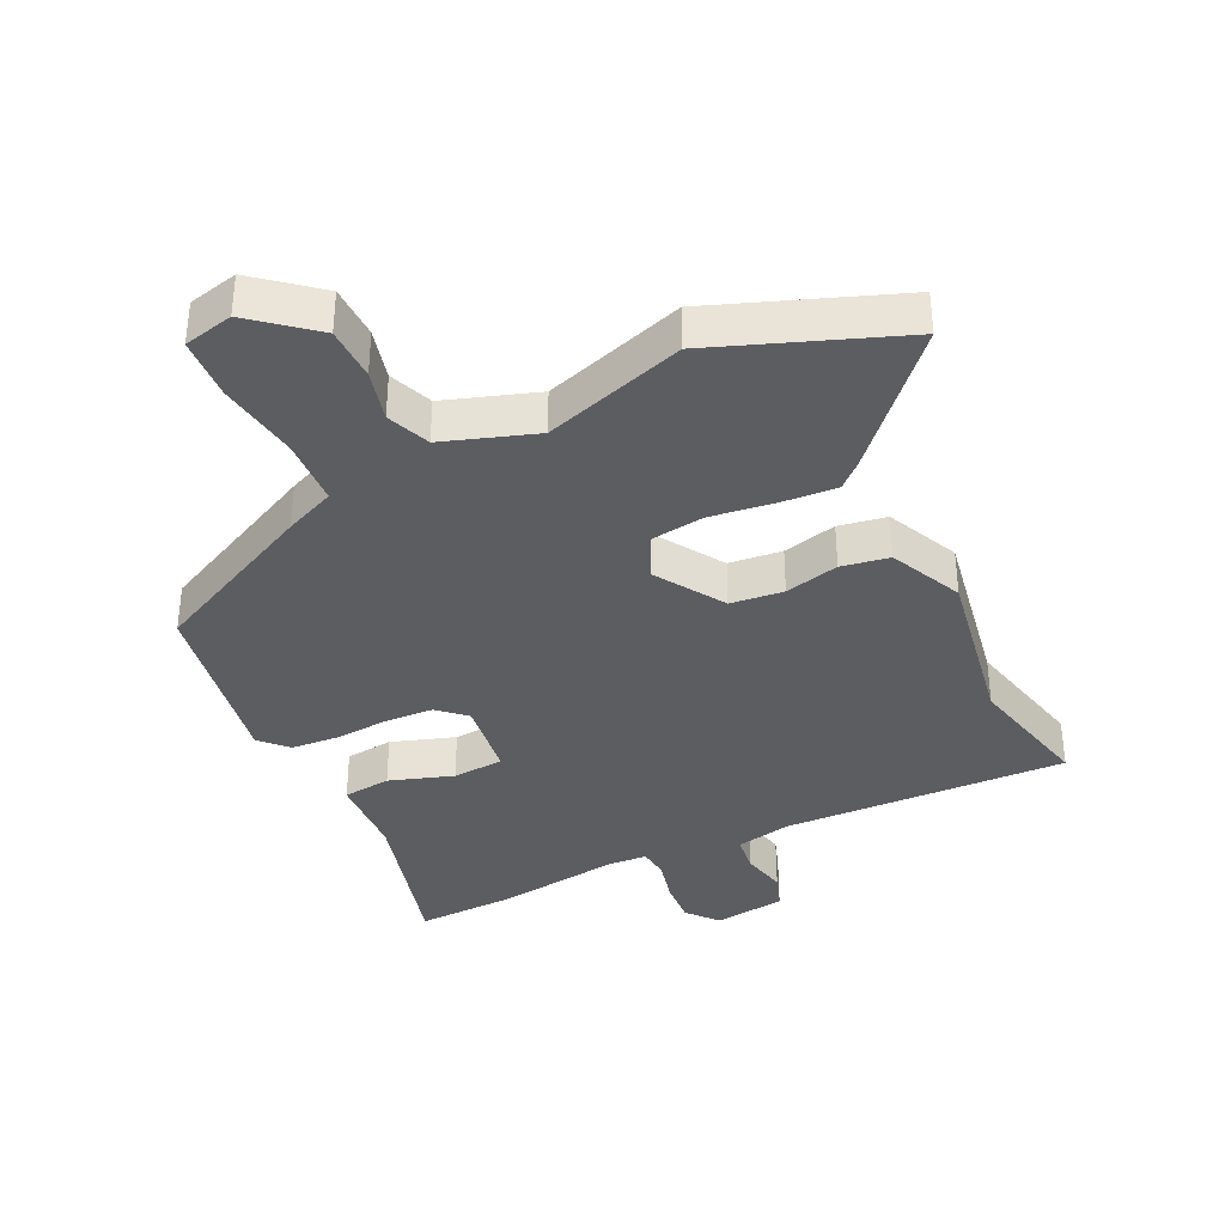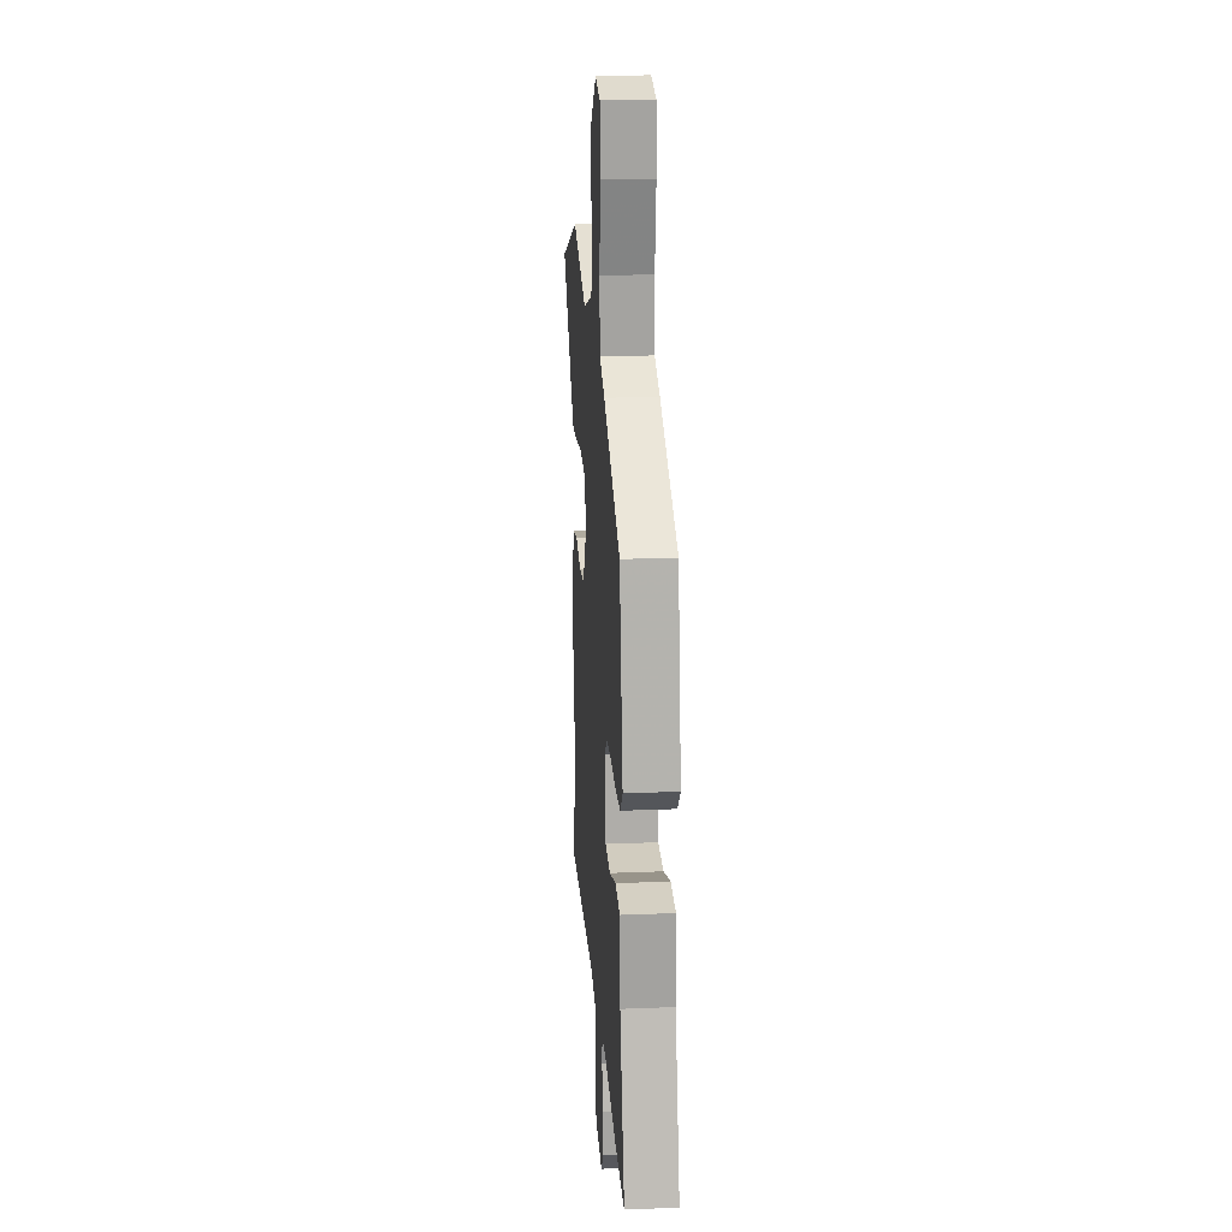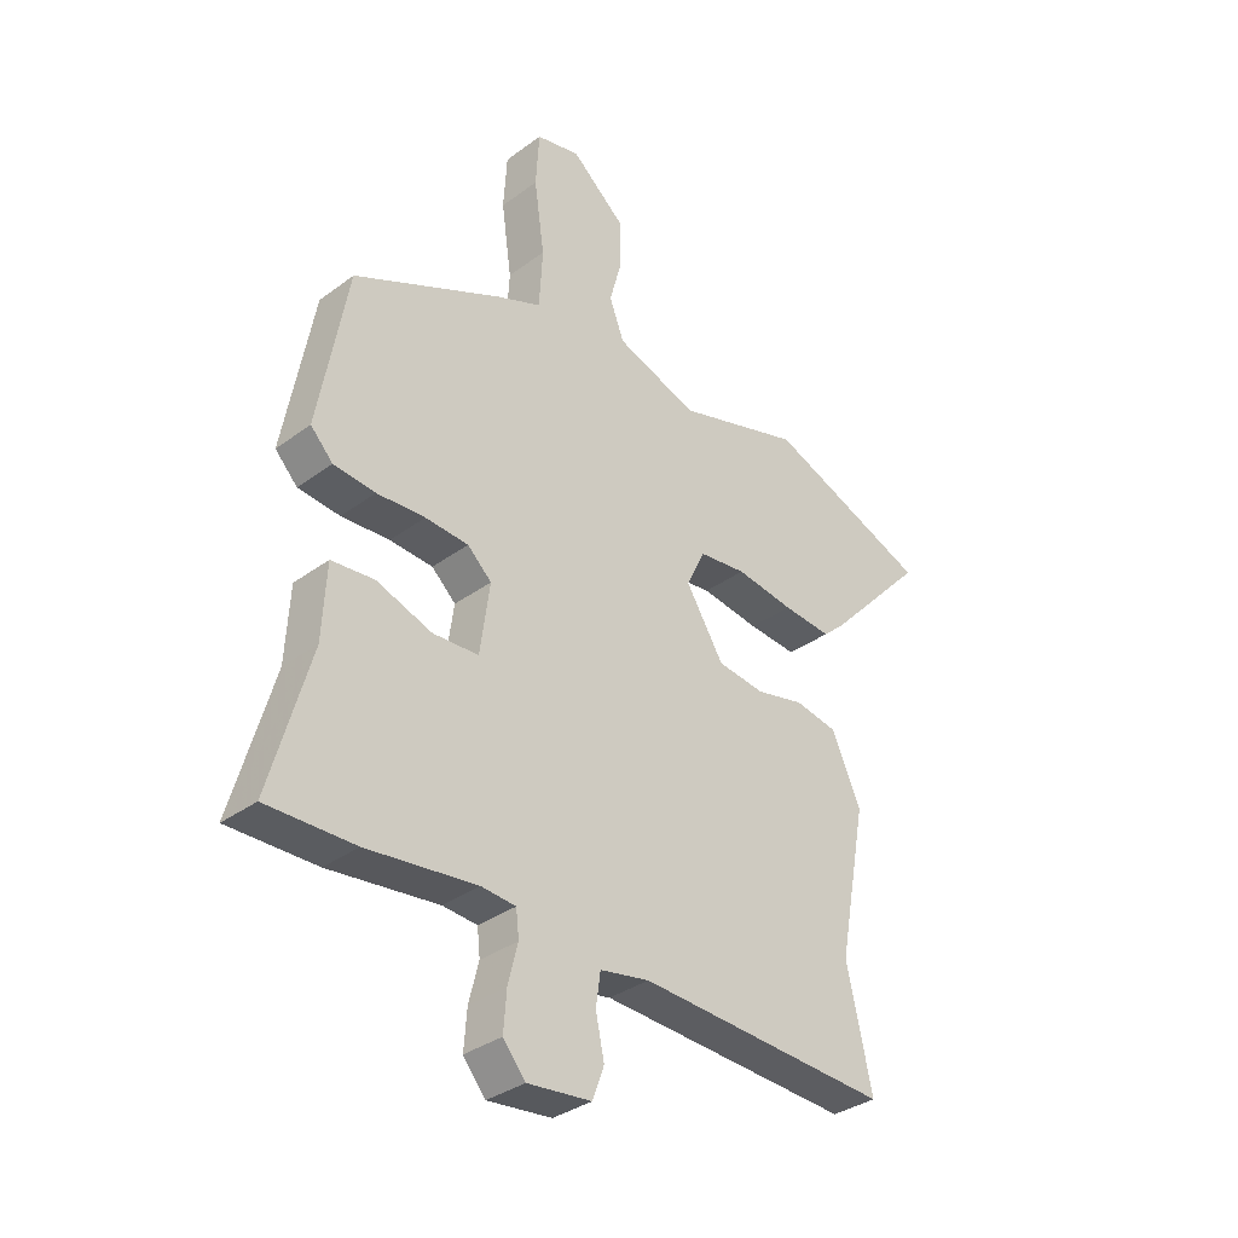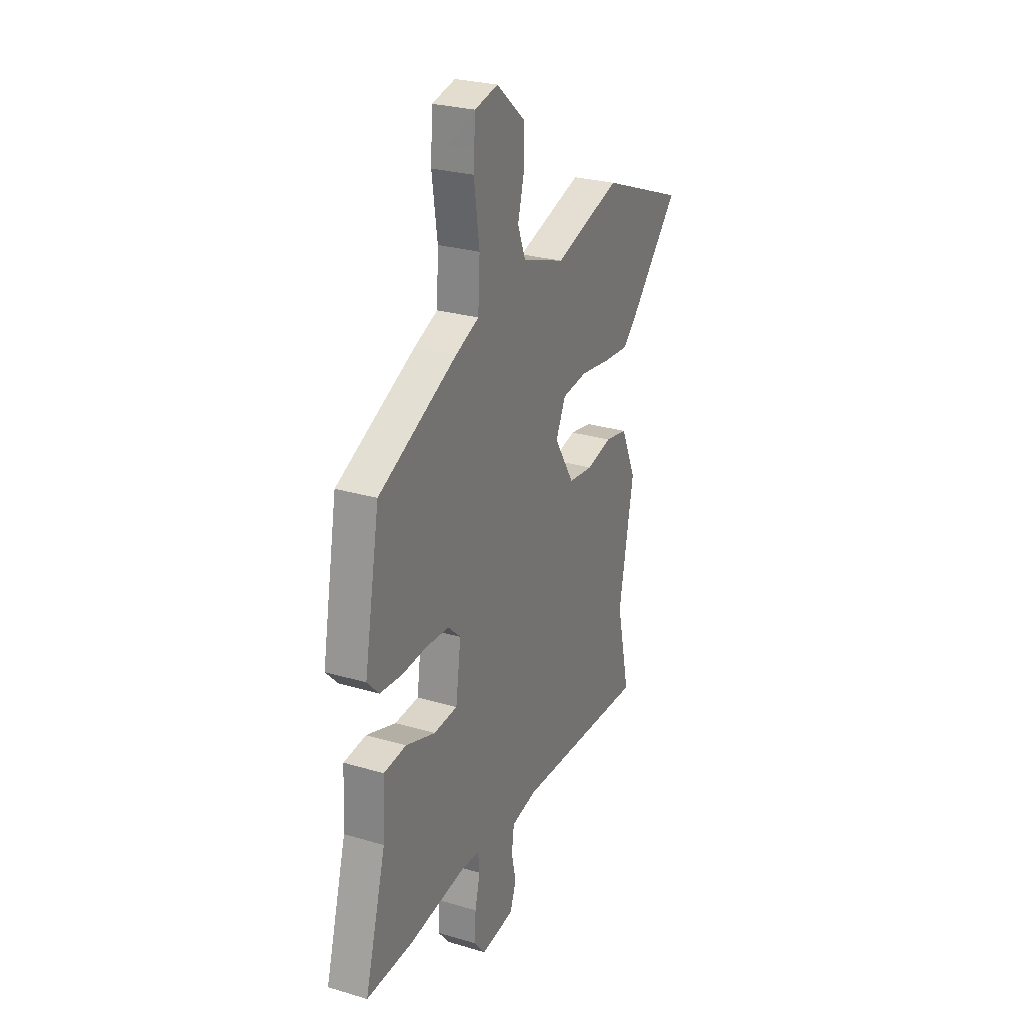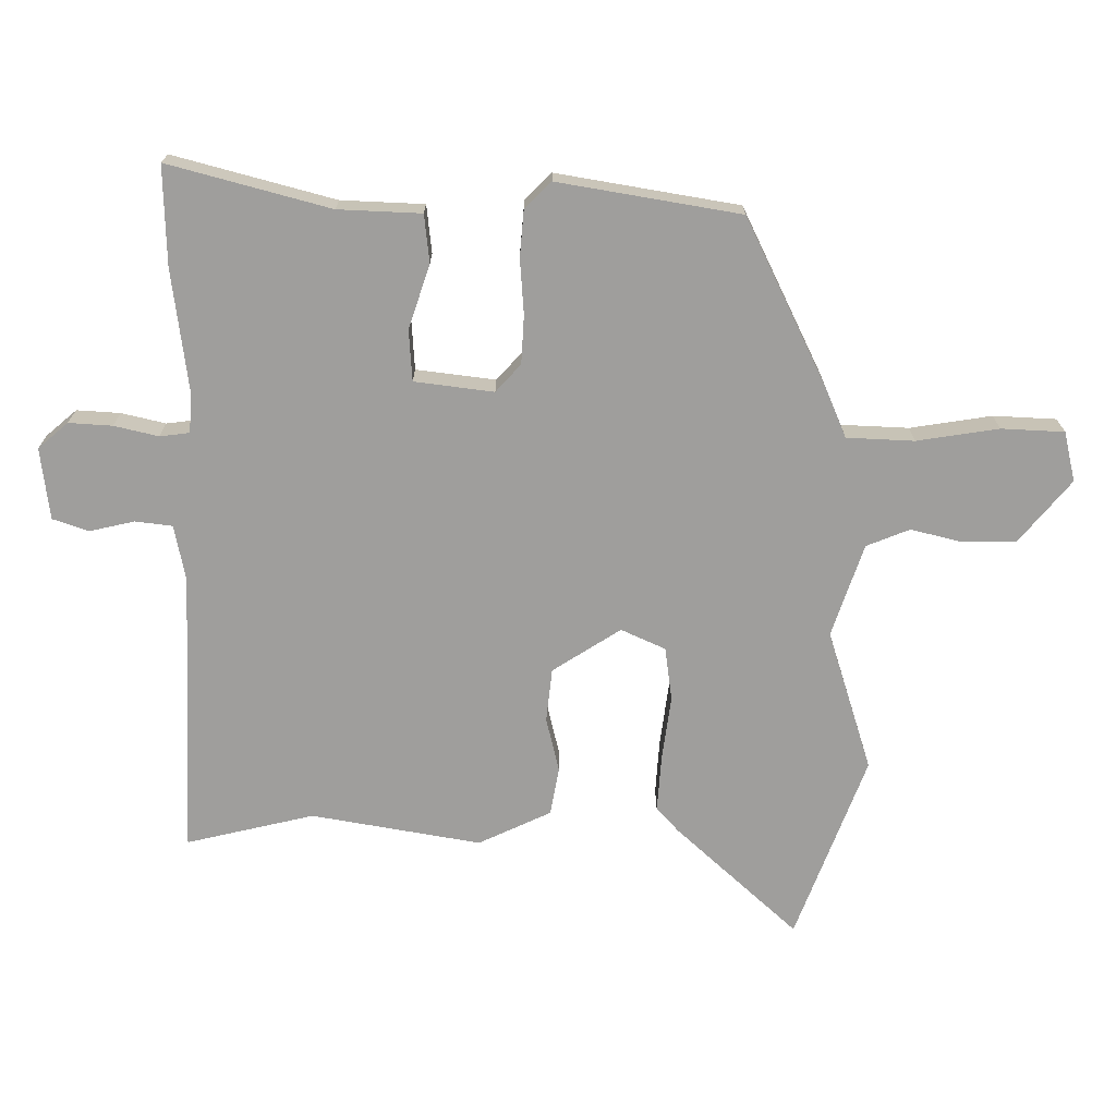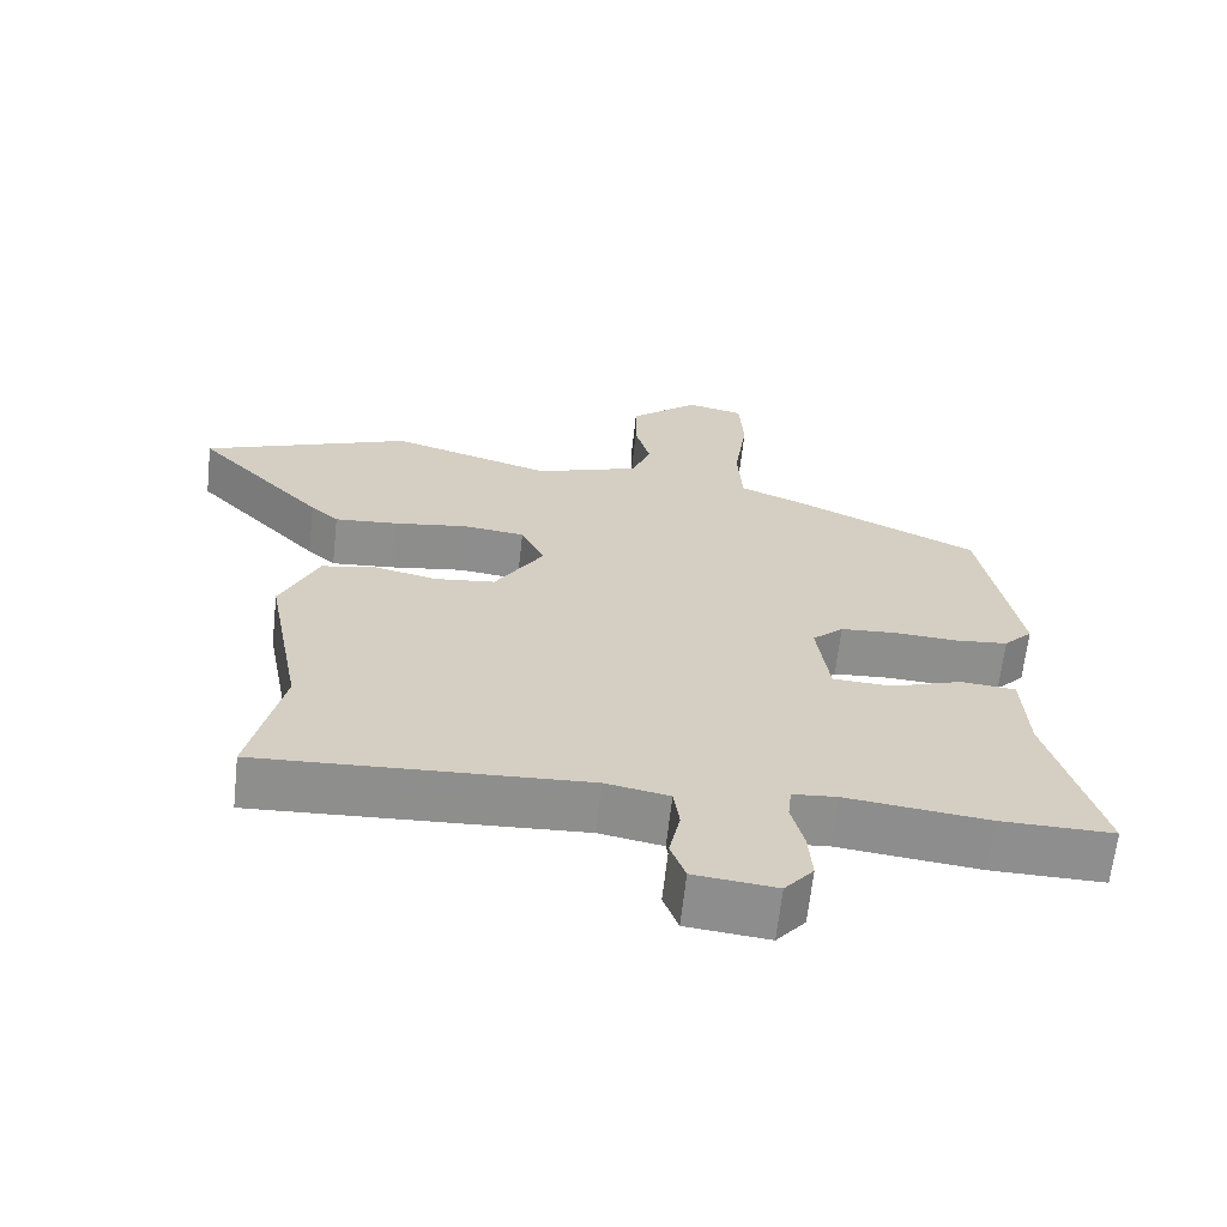
<metadata>
{"format":"obj","ext":"obj","renderer":"f3d","projection":"perspective","resolution":1024,"background":"white","views":[{"elev":-37.0,"azim":26.4,"up":"+Y"},{"elev":20.9,"azim":-94.2,"up":"+Z"},{"elev":-34.2,"azim":-45.2,"up":"+Z"},{"elev":26.9,"azim":-65.2,"up":"+Z"},{"elev":-71.0,"azim":-89.5,"up":"+Y"},{"elev":-65.0,"azim":173.7,"up":"+Z"}]}
</metadata>
<code>
v -0.417 0.07 -0.499
v -0.57 0.07 -0.501
v -0.5 0.07 -0.253
v -0.493 0.07 -0.125
v -0.419 0.07 -0.118
v -0.321 0.07 -0.152
v -0.242 0.07 -0.148
v -0.225 0.07 -0.026
v -0.267 0.07 0.013
v -0.342 0.07 0.018
v -0.426 0.07 0.013
v -0.499 0.07 0.02
v -0.538 0.07 0.061
v -0.487 0.07 0.341
v -0.228 0.07 0.463
v -0.15 0.07 0.495
v -0.144 0.07 0.599
v -0.162 0.07 0.725
v -0.156 0.07 0.822
v -0.079 0.07 0.839
v 0.015 0.07 0.759
v 0.016 0.07 0.676
v -0.005 0.07 0.597
v 0.021 0.07 0.53
v 0.163 0.07 0.48
v 0.382 0.07 0.546
v 0.666 0.07 0.435
v 0.492 0.07 0.25
v 0.454 0.07 0.216
v 0.369 0.07 0.223
v 0.268 0.07 0.238
v 0.185 0.07 0.228
v 0.153 0.07 0.16
v 0.219 0.07 0.054
v 0.301 0.07 0.044
v 0.385 0.07 0.063
v 0.459 0.07 0.049
v 0.51 0.07 -0.064
v 0.461 0.07 -0.325
v 0.505 0.07 -0.523
v 0.066 0.07 -0.5
v -0.02 0.07 -0.516
v -0.028 0.07 -0.573
v -0.013 0.07 -0.643
v -0.033 0.07 -0.698
v -0.144 0.07 -0.71
v -0.183 0.07 -0.663
v -0.178 0.07 -0.596
v -0.161 0.07 -0.528
v -0.166 0.07 -0.482
v -0.226 0.07 -0.477
v -0.417 0 -0.499
v -0.57 0 -0.501
v -0.5 0 -0.253
v -0.493 0 -0.125
v -0.419 0 -0.118
v -0.321 0 -0.152
v -0.242 0 -0.148
v -0.225 0 -0.026
v -0.267 0 0.013
v -0.342 0 0.018
v -0.426 0 0.013
v -0.499 0 0.02
v -0.538 0 0.061
v -0.487 0 0.341
v -0.228 0 0.463
v -0.15 0 0.495
v -0.144 0 0.599
v -0.162 0 0.725
v -0.156 0 0.822
v -0.079 0 0.839
v 0.015 0 0.759
v 0.016 0 0.676
v -0.005 0 0.597
v 0.021 0 0.53
v 0.163 0 0.48
v 0.382 0 0.546
v 0.666 0 0.435
v 0.492 0 0.25
v 0.454 0 0.216
v 0.369 0 0.223
v 0.268 0 0.238
v 0.185 0 0.228
v 0.153 0 0.16
v 0.219 0 0.054
v 0.301 0 0.044
v 0.385 0 0.063
v 0.459 0 0.049
v 0.51 0 -0.064
v 0.461 0 -0.325
v 0.505 0 -0.523
v 0.066 0 -0.5
v -0.02 0 -0.516
v -0.028 0 -0.573
v -0.013 0 -0.643
v -0.033 0 -0.698
v -0.144 0 -0.71
v -0.183 0 -0.663
v -0.178 0 -0.596
v -0.161 0 -0.528
v -0.166 0 -0.482
v -0.226 0 -0.477
f 47 48 49
f 46 47 49
f 45 46 49
f 44 45 49
f 43 44 49
f 42 43 49 50
f 41 42 50
f 41 50 51
f 40 41 51
f 39 40 51
f 1 2 3
f 51 1 3
f 39 51 3
f 38 39 3
f 37 38 3
f 36 37 3
f 35 36 3
f 29 30 31
f 28 29 31
f 27 28 31
f 26 27 31
f 25 26 31
f 24 25 31 32
f 21 22 23
f 20 21 23
f 19 20 23
f 18 19 23
f 17 18 23
f 16 17 23 24
f 24 32 33
f 16 24 33
f 15 16 33
f 14 15 33
f 13 14 33
f 12 13 33
f 11 12 33
f 10 11 33
f 3 4 5 6
f 3 6 7
f 35 3 7
f 34 35 7 8
f 9 10 33 34
f 8 9 34
f 100 99 98
f 100 98 97
f 100 97 96
f 100 96 95
f 100 95 94
f 101 100 94 93
f 101 93 92
f 102 101 92
f 102 92 91
f 102 91 90
f 54 53 52
f 54 52 102
f 54 102 90
f 54 90 89
f 54 89 88
f 54 88 87
f 54 87 86
f 82 81 80
f 82 80 79
f 82 79 78
f 82 78 77
f 82 77 76
f 83 82 76 75
f 74 73 72
f 74 72 71
f 74 71 70
f 74 70 69
f 74 69 68
f 75 74 68 67
f 84 83 75
f 84 75 67
f 84 67 66
f 84 66 65
f 84 65 64
f 84 64 63
f 84 63 62
f 84 62 61
f 57 56 55 54
f 58 57 54
f 58 54 86
f 59 58 86 85
f 85 84 61 60
f 85 60 59
f 1 52 53 2
f 2 53 54 3
f 3 54 55 4
f 4 55 56 5
f 5 56 57 6
f 6 57 58 7
f 7 58 59 8
f 8 59 60 9
f 9 60 61 10
f 10 61 62 11
f 11 62 63 12
f 12 63 64 13
f 13 64 65 14
f 14 65 66 15
f 15 66 67 16
f 16 67 68 17
f 17 68 69 18
f 18 69 70 19
f 19 70 71 20
f 20 71 72 21
f 21 72 73 22
f 22 73 74 23
f 23 74 75 24
f 24 75 76 25
f 25 76 77 26
f 26 77 78 27
f 27 78 79 28
f 28 79 80 29
f 29 80 81 30
f 30 81 82 31
f 31 82 83 32
f 32 83 84 33
f 33 84 85 34
f 34 85 86 35
f 35 86 87 36
f 36 87 88 37
f 37 88 89 38
f 38 89 90 39
f 39 90 91 40
f 40 91 92 41
f 41 92 93 42
f 42 93 94 43
f 43 94 95 44
f 44 95 96 45
f 45 96 97 46
f 46 97 98 47
f 47 98 99 48
f 48 99 100 49
f 49 100 101 50
f 50 101 102 51
f 51 102 52 1

</code>
